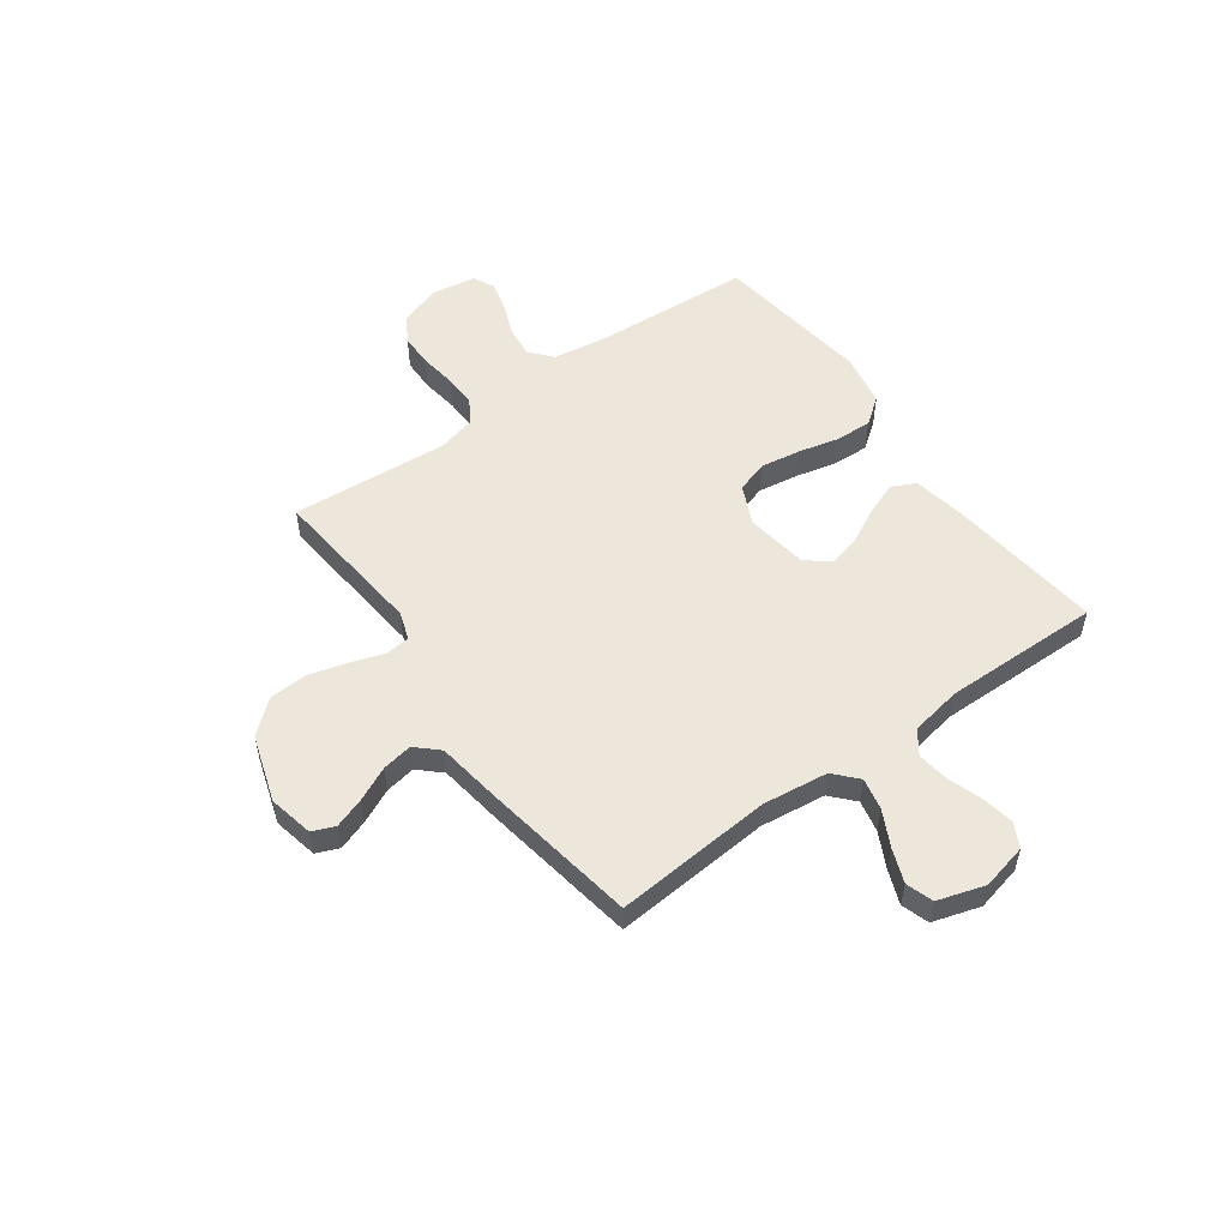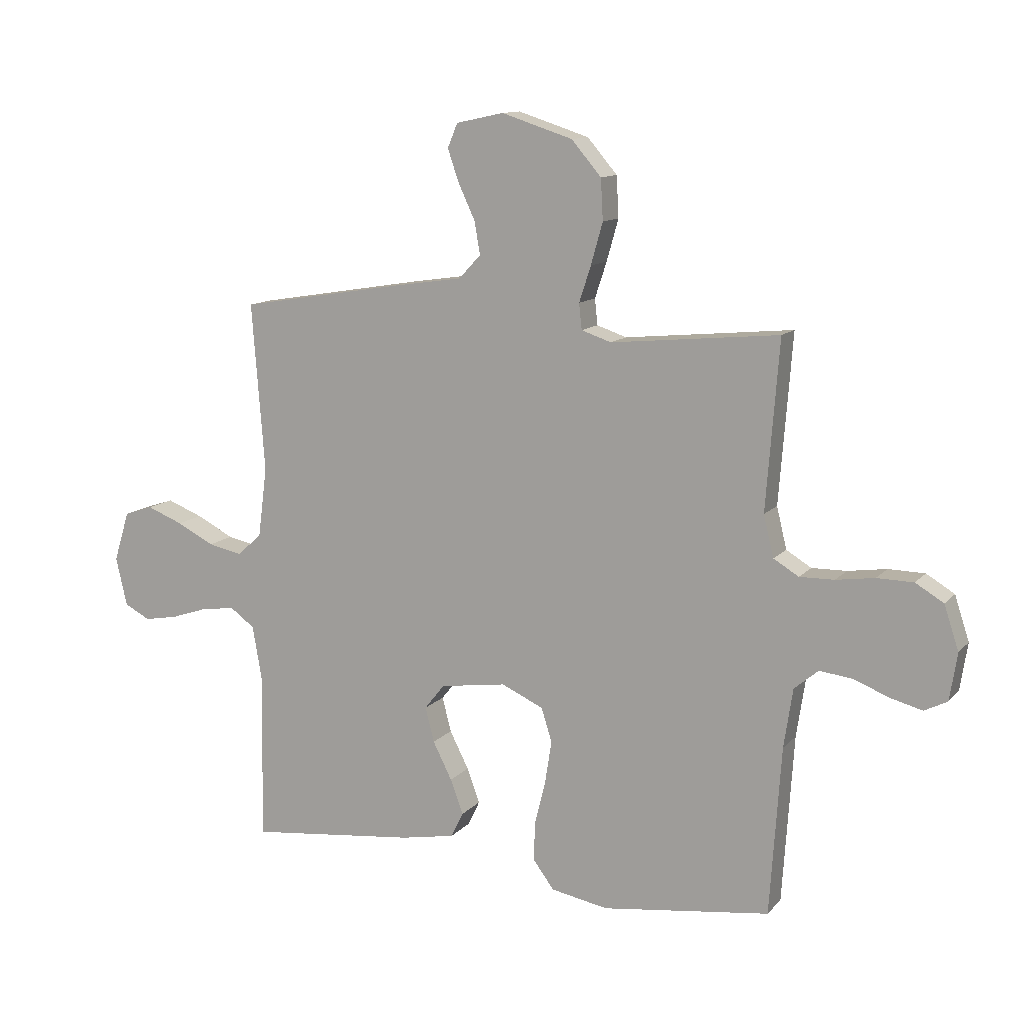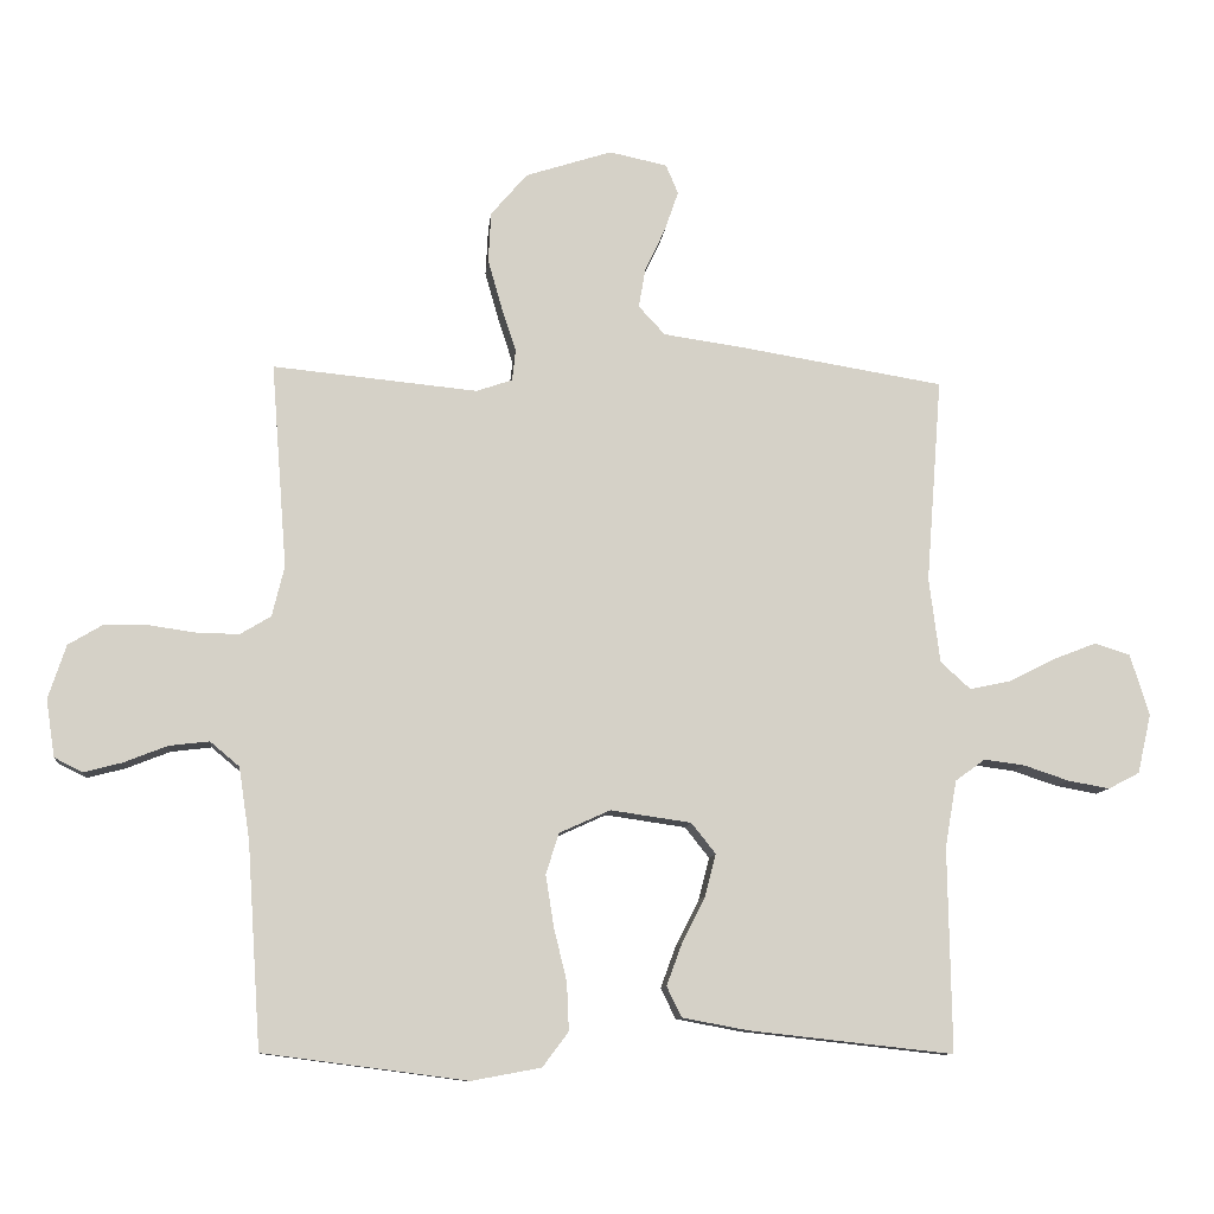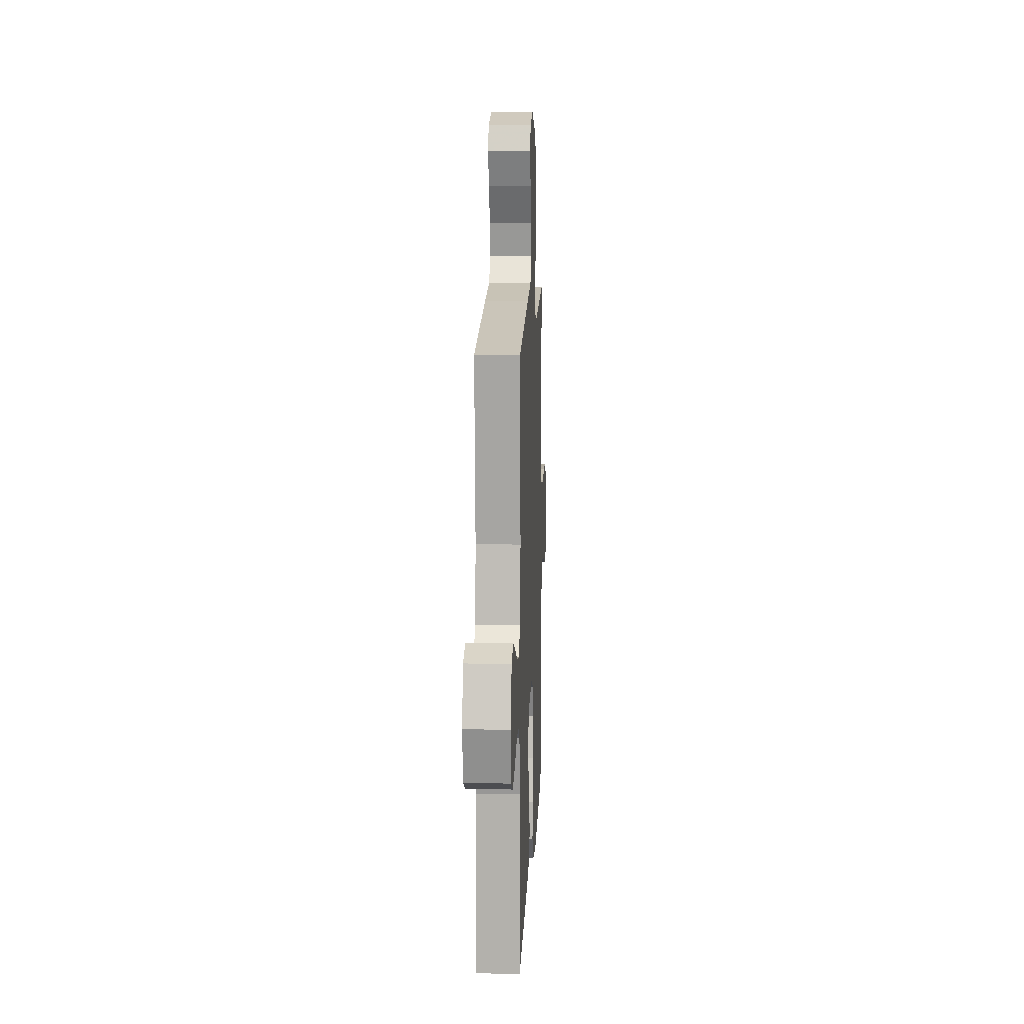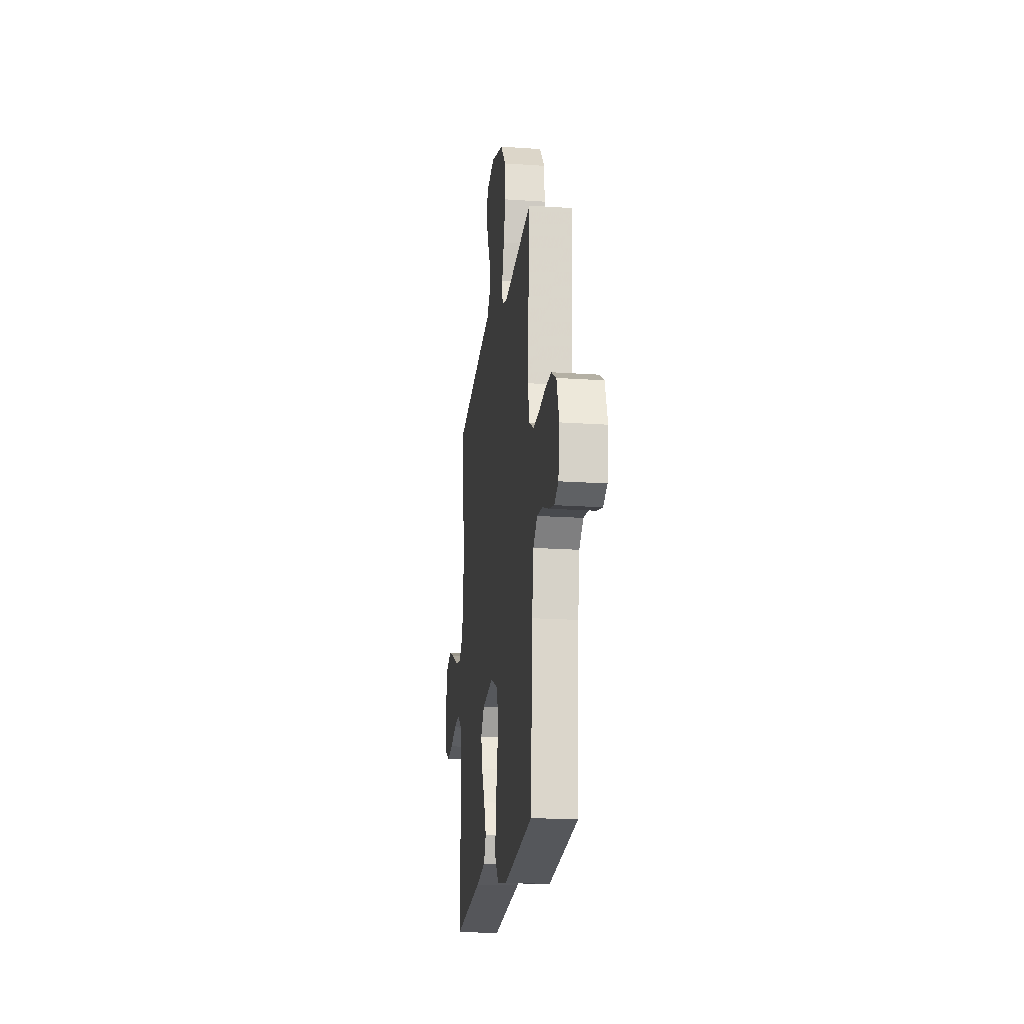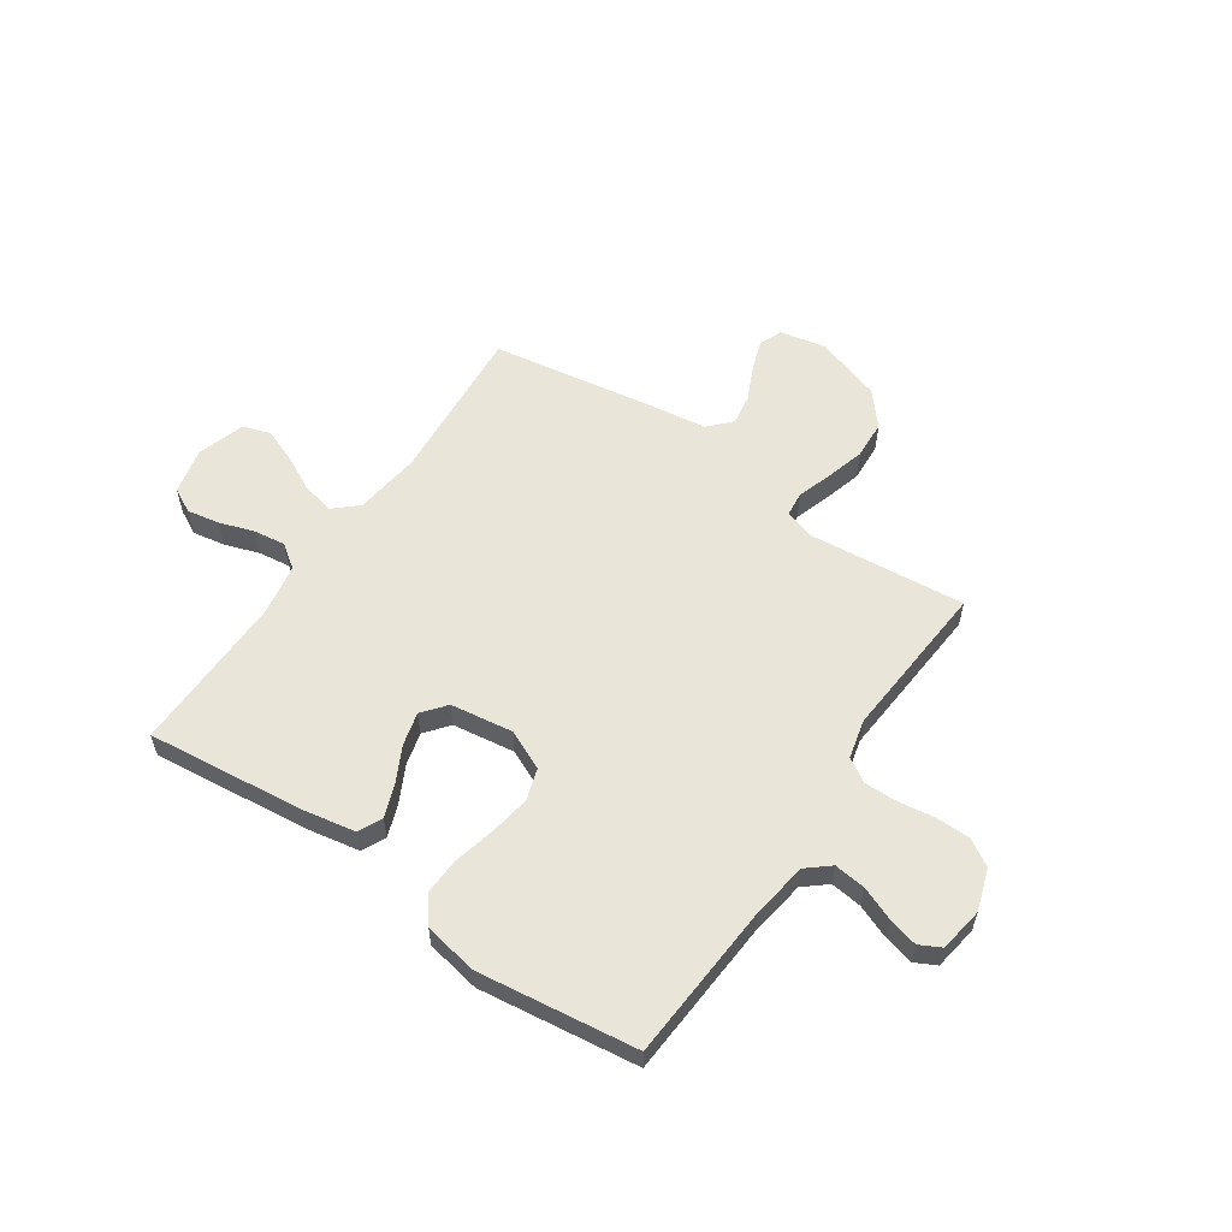
<metadata>
{"format":"obj","ext":"obj","renderer":"f3d","projection":"perspective","resolution":1024,"background":"white","views":[{"elev":53.6,"azim":54.1,"up":"+Y"},{"elev":11.9,"azim":-155.5,"up":"+Z"},{"elev":-10.1,"azim":-5.9,"up":"+Z"},{"elev":11.4,"azim":92.6,"up":"+Z"},{"elev":-19.7,"azim":-97.2,"up":"+Z"},{"elev":57.9,"azim":-145.7,"up":"+Y"}]}
</metadata>
<code>
v 0.5 0.07 0.5
v 0.477 0.07 0.2
v 0.493 0.07 0.075
v 0.537 0.07 0.035
v 0.598 0.07 0.048
v 0.665 0.07 0.082
v 0.729 0.07 0.107
v 0.781 0.07 0.09
v 0.809 0.07 0
v 0.789 0.07 -0.087
v 0.743 0.07 -0.111
v 0.682 0.07 -0.1
v 0.616 0.07 -0.078
v 0.556 0.07 -0.07
v 0.512 0.07 -0.102
v 0.495 0.07 -0.2
v 0.5 0.07 -0.5
v 0.2 0.07 -0.467
v 0.103 0.07 -0.449
v 0.081 0.07 -0.404
v 0.104 0.07 -0.342
v 0.138 0.07 -0.275
v 0.154 0.07 -0.213
v 0.118 0.07 -0.168
v 0 0.07 -0.151
v -0.075 0.07 -0.185
v -0.094 0.07 -0.245
v -0.082 0.07 -0.321
v -0.063 0.07 -0.399
v -0.06 0.07 -0.469
v -0.098 0.07 -0.52
v -0.2 0.07 -0.539
v -0.5 0.07 -0.5
v -0.52 0.07 -0.2
v -0.536 0.07 -0.094
v -0.579 0.07 -0.058
v -0.638 0.07 -0.065
v -0.701 0.07 -0.09
v -0.758 0.07 -0.105
v -0.799 0.07 -0.084
v -0.812 0.07 0
v -0.786 0.07 0.079
v -0.736 0.07 0.109
v -0.671 0.07 0.11
v -0.602 0.07 0.1
v -0.54 0.07 0.099
v -0.495 0.07 0.126
v -0.477 0.07 0.2
v -0.5 0.07 0.5
v -0.2 0.07 0.471
v -0.147 0.07 0.489
v -0.142 0.07 0.535
v -0.163 0.07 0.599
v -0.184 0.07 0.673
v -0.18 0.07 0.746
v -0.127 0.07 0.808
v 0 0.07 0.849
v 0.085 0.07 0.831
v 0.103 0.07 0.788
v 0.083 0.07 0.73
v 0.053 0.07 0.666
v 0.043 0.07 0.608
v 0.082 0.07 0.566
v 0.2 0.07 0.549
v 0.5 0 0.5
v 0.477 0 0.2
v 0.493 0 0.075
v 0.537 0 0.035
v 0.598 0 0.048
v 0.665 0 0.082
v 0.729 0 0.107
v 0.781 0 0.09
v 0.809 0 0
v 0.789 0 -0.087
v 0.743 0 -0.111
v 0.682 0 -0.1
v 0.616 0 -0.078
v 0.556 0 -0.07
v 0.512 0 -0.102
v 0.495 0 -0.2
v 0.5 0 -0.5
v 0.2 0 -0.467
v 0.103 0 -0.449
v 0.081 0 -0.404
v 0.104 0 -0.342
v 0.138 0 -0.275
v 0.154 0 -0.213
v 0.118 0 -0.168
v 0 0 -0.151
v -0.075 0 -0.185
v -0.094 0 -0.245
v -0.082 0 -0.321
v -0.063 0 -0.399
v -0.06 0 -0.469
v -0.098 0 -0.52
v -0.2 0 -0.539
v -0.5 0 -0.5
v -0.52 0 -0.2
v -0.536 0 -0.094
v -0.579 0 -0.058
v -0.638 0 -0.065
v -0.701 0 -0.09
v -0.758 0 -0.105
v -0.799 0 -0.084
v -0.812 0 0
v -0.786 0 0.079
v -0.736 0 0.109
v -0.671 0 0.11
v -0.602 0 0.1
v -0.54 0 0.099
v -0.495 0 0.126
v -0.477 0 0.2
v -0.5 0 0.5
v -0.2 0 0.471
v -0.147 0 0.489
v -0.142 0 0.535
v -0.163 0 0.599
v -0.184 0 0.673
v -0.18 0 0.746
v -0.127 0 0.808
v 0 0 0.849
v 0.085 0 0.831
v 0.103 0 0.788
v 0.083 0 0.73
v 0.053 0 0.666
v 0.043 0 0.608
v 0.082 0 0.566
v 0.2 0 0.549
f 63 64 1 2
f 58 59 60 61
f 56 57 58 61
f 56 61 62
f 55 56 62
f 52 53 54 55
f 52 55 62 63
f 48 49 50
f 47 48 50 51
f 42 43 44 45
f 42 45 46
f 41 42 46
f 40 41 46
f 37 38 39 40
f 36 37 40 46
f 35 36 46 47
f 31 32 33 34
f 28 29 30 31
f 27 28 31 34
f 26 27 34 35
f 19 20 21 22
f 19 22 23
f 16 17 18 19
f 15 16 19 23
f 14 15 23 24
f 10 11 12 13
f 10 13 14
f 9 10 14
f 5 6 7 8
f 5 8 9 14
f 52 63 2 3
f 51 52 3 4
f 47 51 4
f 25 26 35 47
f 25 47 4
f 14 24 25
f 4 5 14 25
f 66 65 128 127
f 125 124 123 122
f 125 122 121 120
f 126 125 120
f 126 120 119
f 119 118 117 116
f 127 126 119 116
f 114 113 112
f 115 114 112 111
f 109 108 107 106
f 110 109 106
f 110 106 105
f 110 105 104
f 104 103 102 101
f 110 104 101 100
f 111 110 100 99
f 98 97 96 95
f 95 94 93 92
f 98 95 92 91
f 99 98 91 90
f 86 85 84 83
f 87 86 83
f 83 82 81 80
f 87 83 80 79
f 88 87 79 78
f 77 76 75 74
f 78 77 74
f 78 74 73
f 72 71 70 69
f 78 73 72 69
f 67 66 127 116
f 68 67 116 115
f 68 115 111
f 111 99 90 89
f 68 111 89
f 89 88 78
f 89 78 69 68
f 1 65 66 2
f 2 66 67 3
f 3 67 68 4
f 4 68 69 5
f 5 69 70 6
f 6 70 71 7
f 7 71 72 8
f 8 72 73 9
f 9 73 74 10
f 10 74 75 11
f 11 75 76 12
f 12 76 77 13
f 13 77 78 14
f 14 78 79 15
f 15 79 80 16
f 16 80 81 17
f 17 81 82 18
f 18 82 83 19
f 19 83 84 20
f 20 84 85 21
f 21 85 86 22
f 22 86 87 23
f 23 87 88 24
f 24 88 89 25
f 25 89 90 26
f 26 90 91 27
f 27 91 92 28
f 28 92 93 29
f 29 93 94 30
f 30 94 95 31
f 31 95 96 32
f 32 96 97 33
f 33 97 98 34
f 34 98 99 35
f 35 99 100 36
f 36 100 101 37
f 37 101 102 38
f 38 102 103 39
f 39 103 104 40
f 40 104 105 41
f 41 105 106 42
f 42 106 107 43
f 43 107 108 44
f 44 108 109 45
f 45 109 110 46
f 46 110 111 47
f 47 111 112 48
f 48 112 113 49
f 49 113 114 50
f 50 114 115 51
f 51 115 116 52
f 52 116 117 53
f 53 117 118 54
f 54 118 119 55
f 55 119 120 56
f 56 120 121 57
f 57 121 122 58
f 58 122 123 59
f 59 123 124 60
f 60 124 125 61
f 61 125 126 62
f 62 126 127 63
f 63 127 128 64
f 64 128 65 1

</code>
